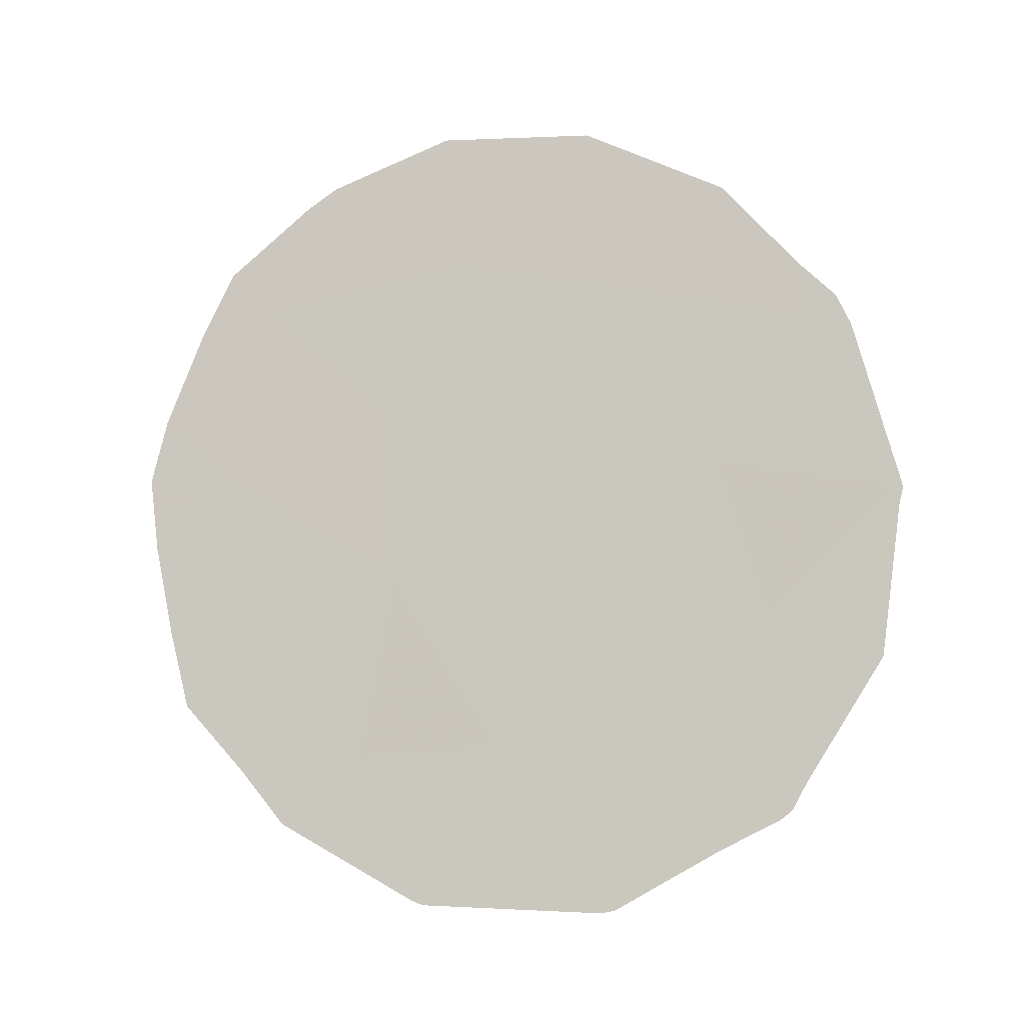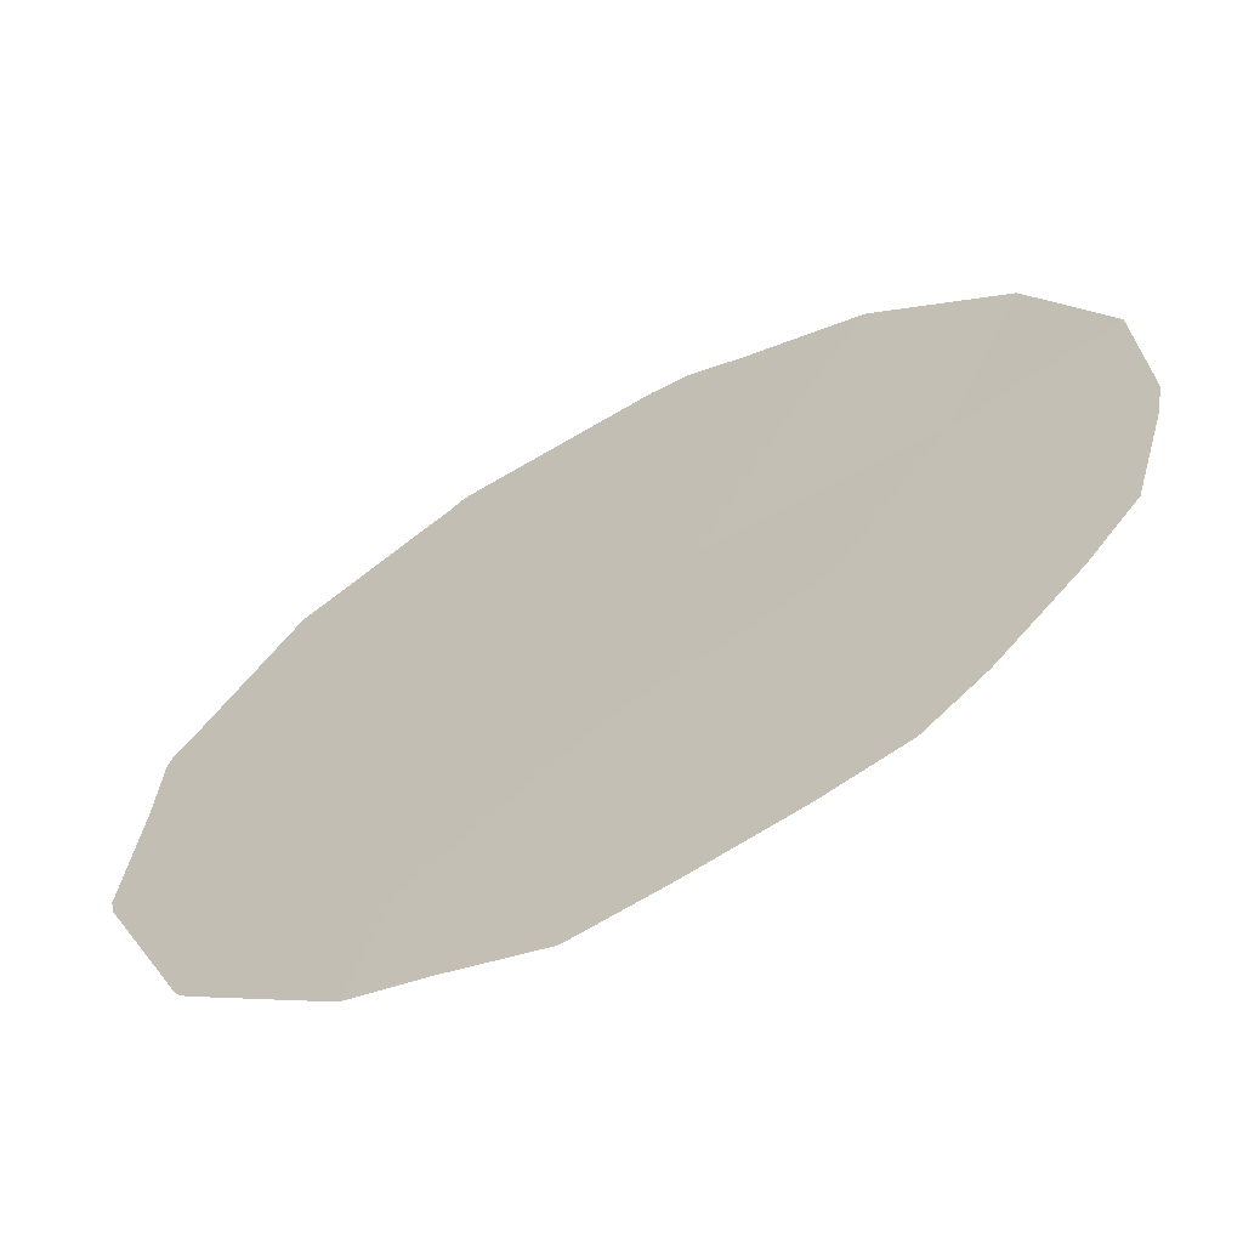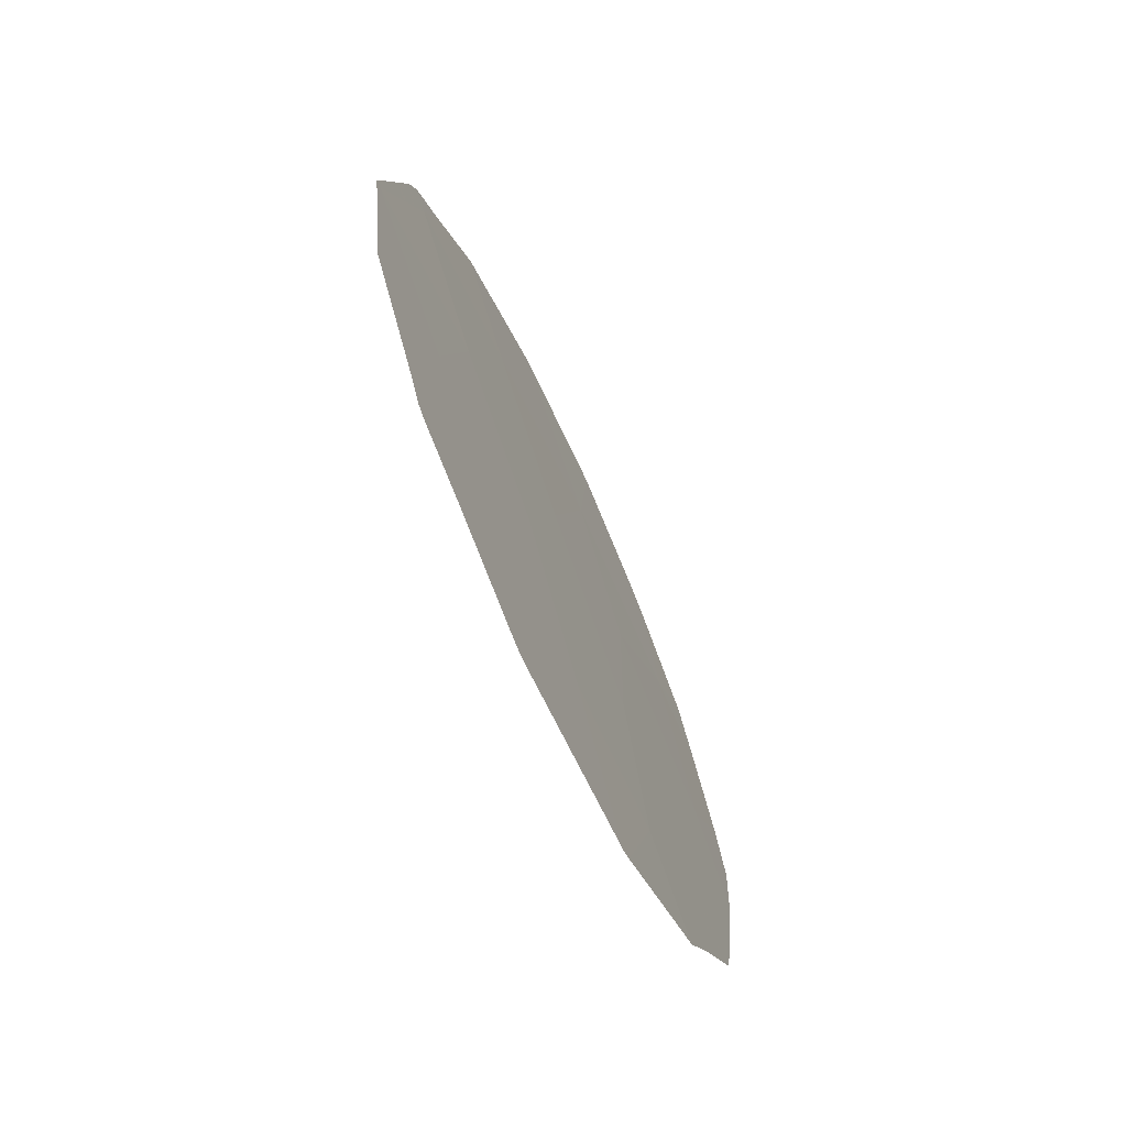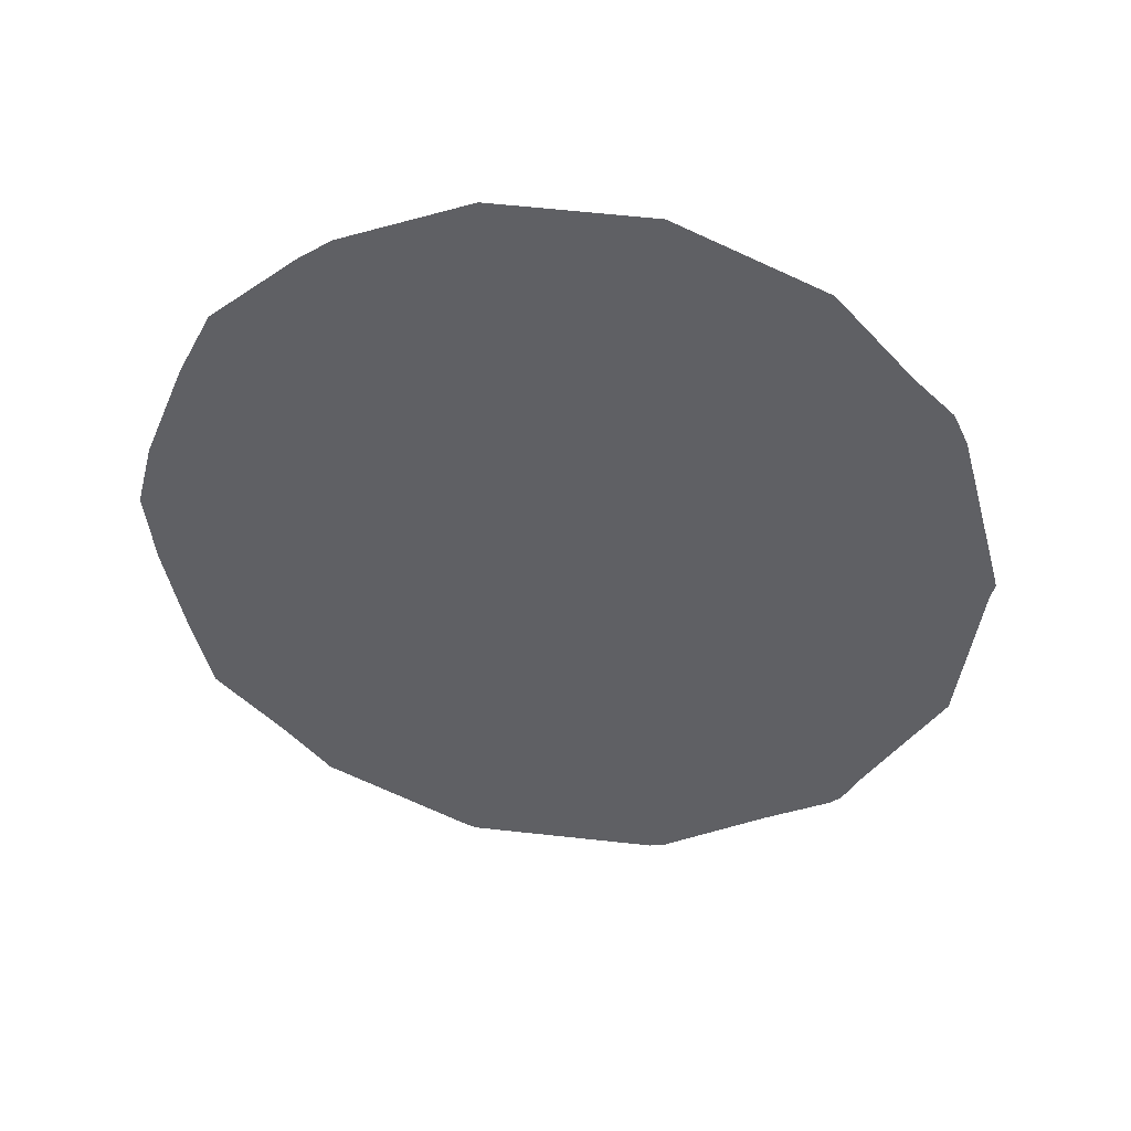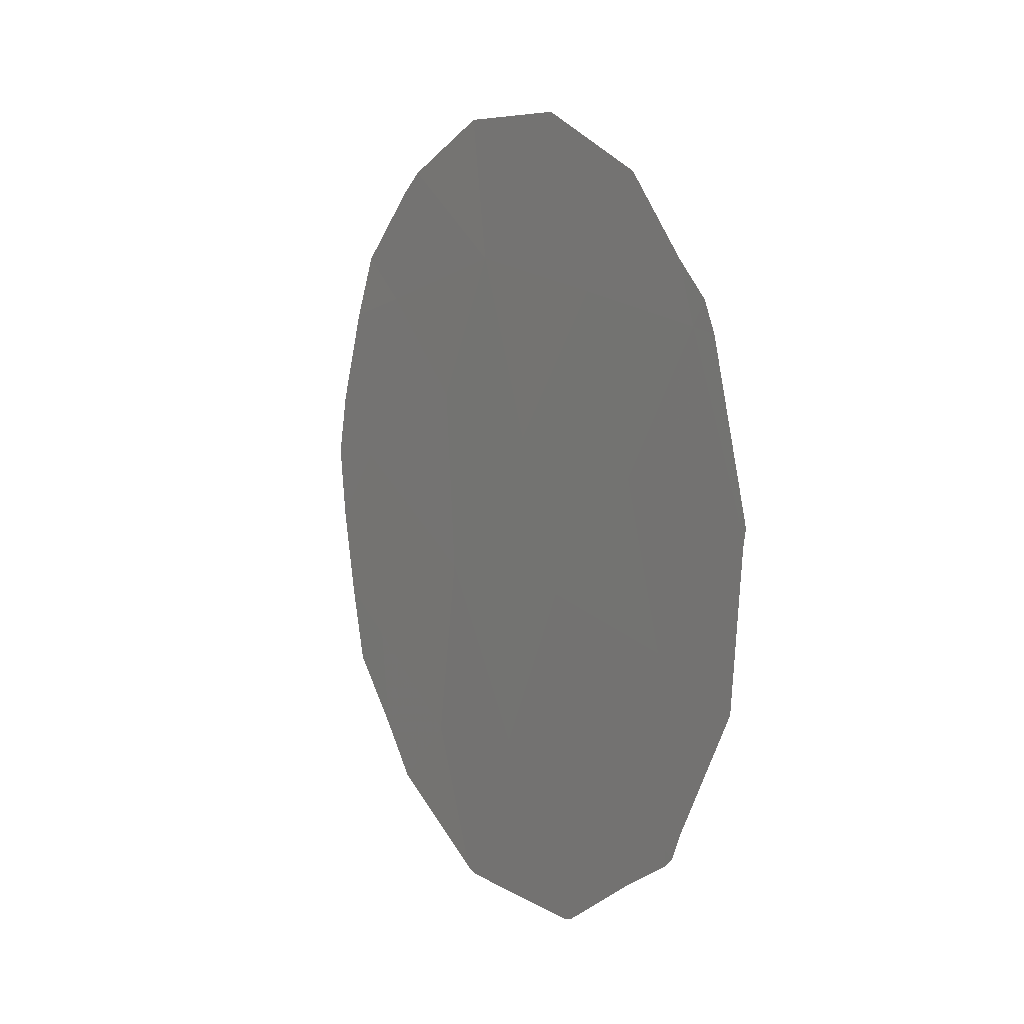
<metadata>
{"format":"obj","ext":"obj","renderer":"f3d","projection":"perspective","resolution":1024,"background":"white","views":[{"elev":-10.5,"azim":-42.1,"up":"+Z"},{"elev":75.4,"azim":-126.4,"up":"+Y"},{"elev":-67.8,"azim":59.7,"up":"+Z"},{"elev":43.6,"azim":-49.6,"up":"+Z"},{"elev":4.0,"azim":4.3,"up":"+Z"}]}
</metadata>
<code>
v 74.3 64.16 33.1
v 72.83 66.19 35.36
v 72.93 66.11 33.23
v 71.64 67.9 34.53
v 72.72 66.48 31.13
v 71.8 67.74 32.17
v 75.57 62.4 30.54
v 73.88 64.71 34.88
v 73.69 65.09 31.23
v 72.07 67.21 36.58
v 75.84 61.89 36.13
v 74.68 63.52 36.55
v 74.63 63.74 31.34
v 76.31 61.24 34.13
v 75.15 62.91 34.5
v 75.49 62.47 32.66
v 73.39 65.34 37
v 71.9 67.65 30.99
v 72.2 67.24 30.37
v 75.58 62.4 30.37
v 75.65 62.29 30.48
v 73.23 65.53 38.66
v 74.24 64.1 38.58
v 75.73 62.16 30.77
v 71.12 68.62 34.56
v 71.19 68.56 33.72
v 71.67 67.76 37.12
v 72.22 66.97 37.91
v 75.16 63 30.01
v 74.5 63.98 29.36
v 75.69 62.08 36.84
v 75.19 62.77 37.8
v 74.4 64.11 29.33
v 73.2 65.84 29.42
v 71.46 68.07 36.4
v 71.22 68.46 35.29
v 75.95 61.72 36.4
v 76.05 61.59 36.05
v 74.25 64.08 38.58
v 76.23 61.41 32.18
v 71.47 68.23 31.78
v 71.33 68.4 32.67
v 73.12 65.95 29.47
v 76.34 61.2 33.9
v 76.35 61.18 34.21
v 76.37 61.16 34.1
v 72.42 66.68 38.14
f 3 2 4
f 5 6 18
f 5 18 19
f 7 20 21
f 17 2 8
f 17 23 22
f 7 21 24
f 4 25 26
f 2 17 10
f 5 9 3
f 1 9 13
f 15 14 11
f 6 5 3
f 3 4 6
f 3 1 8
f 8 2 3
f 10 28 27
f 4 2 10
f 7 29 20
f 13 7 16
f 7 13 30
f 7 30 29
f 15 11 12
f 12 11 31
f 12 31 32
f 9 34 33
f 4 10 35
f 4 35 36
f 11 38 37
f 12 32 39
f 1 13 16
f 15 8 1
f 16 7 24
f 16 24 40
f 15 1 16
f 6 41 18
f 6 42 41
f 6 4 26
f 6 26 42
f 9 5 43
f 9 43 34
f 13 9 33
f 13 33 30
f 14 16 40
f 14 40 44
f 10 27 35
f 11 14 45
f 11 45 38
f 14 46 45
f 14 44 46
f 17 12 39
f 17 39 23
f 15 12 8
f 17 8 12
f 11 37 31
f 16 14 15
f 9 1 3
f 5 19 43
f 17 22 47
f 10 17 47
f 10 47 28
f 4 36 25

</code>
